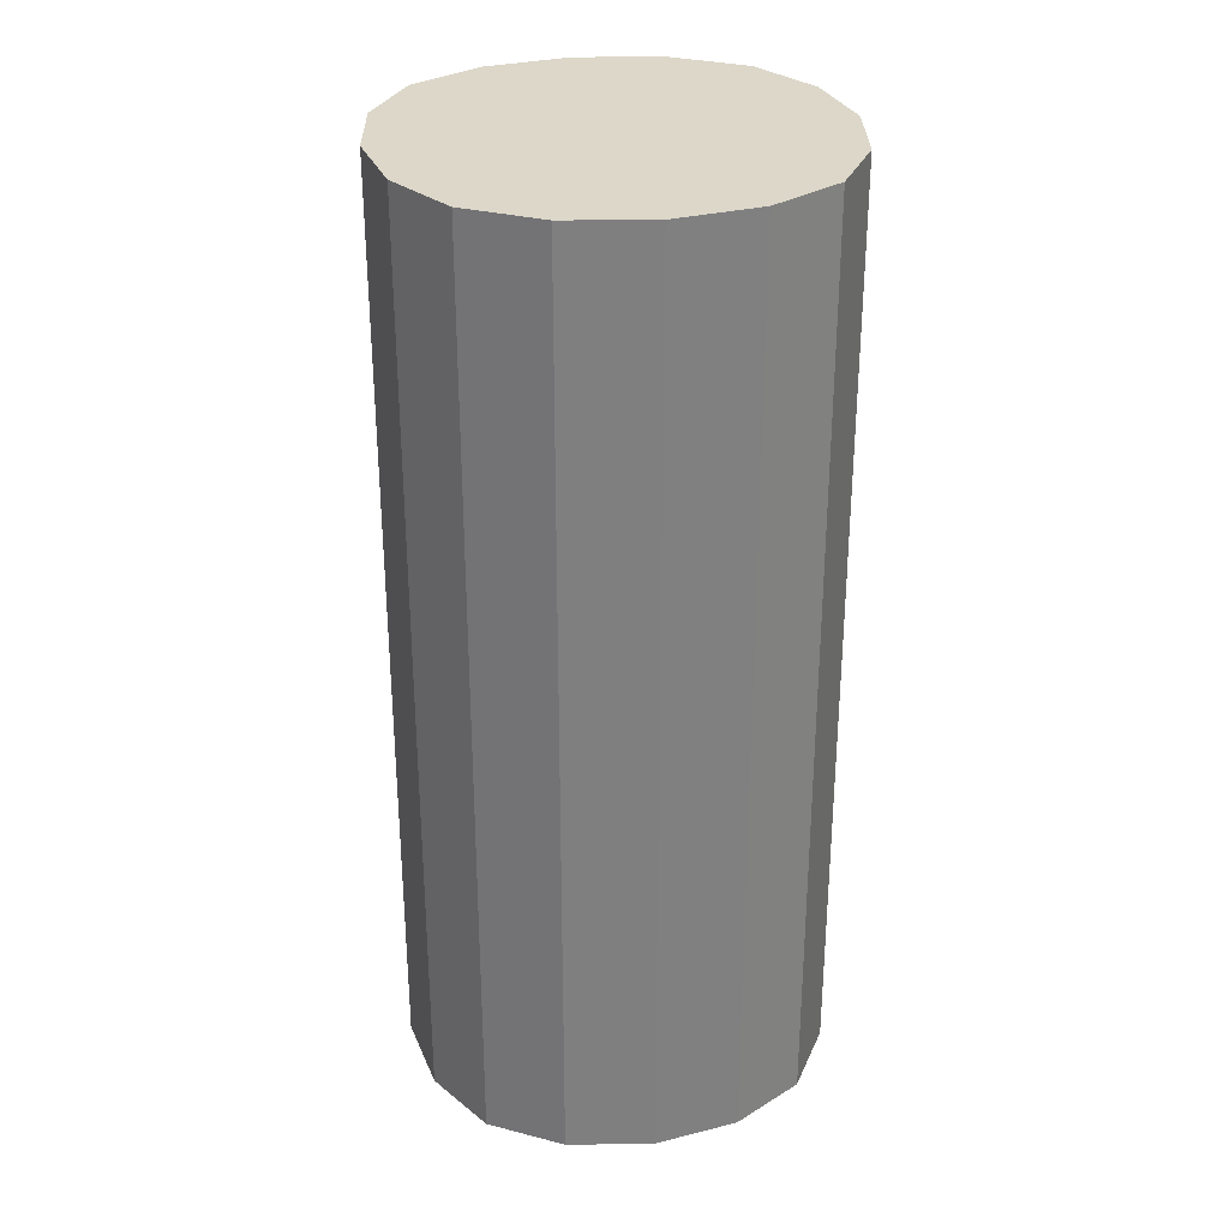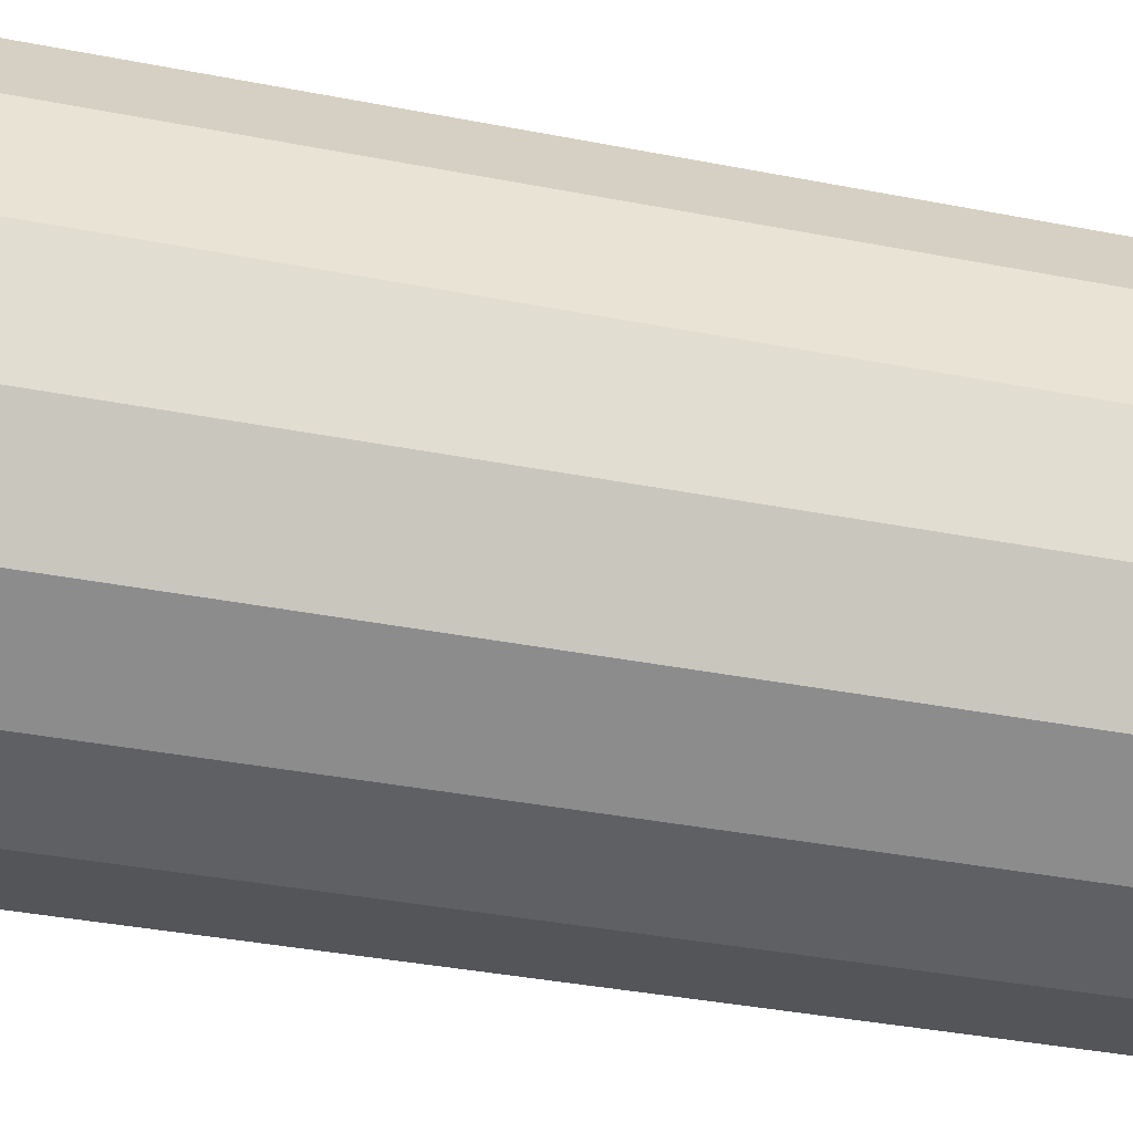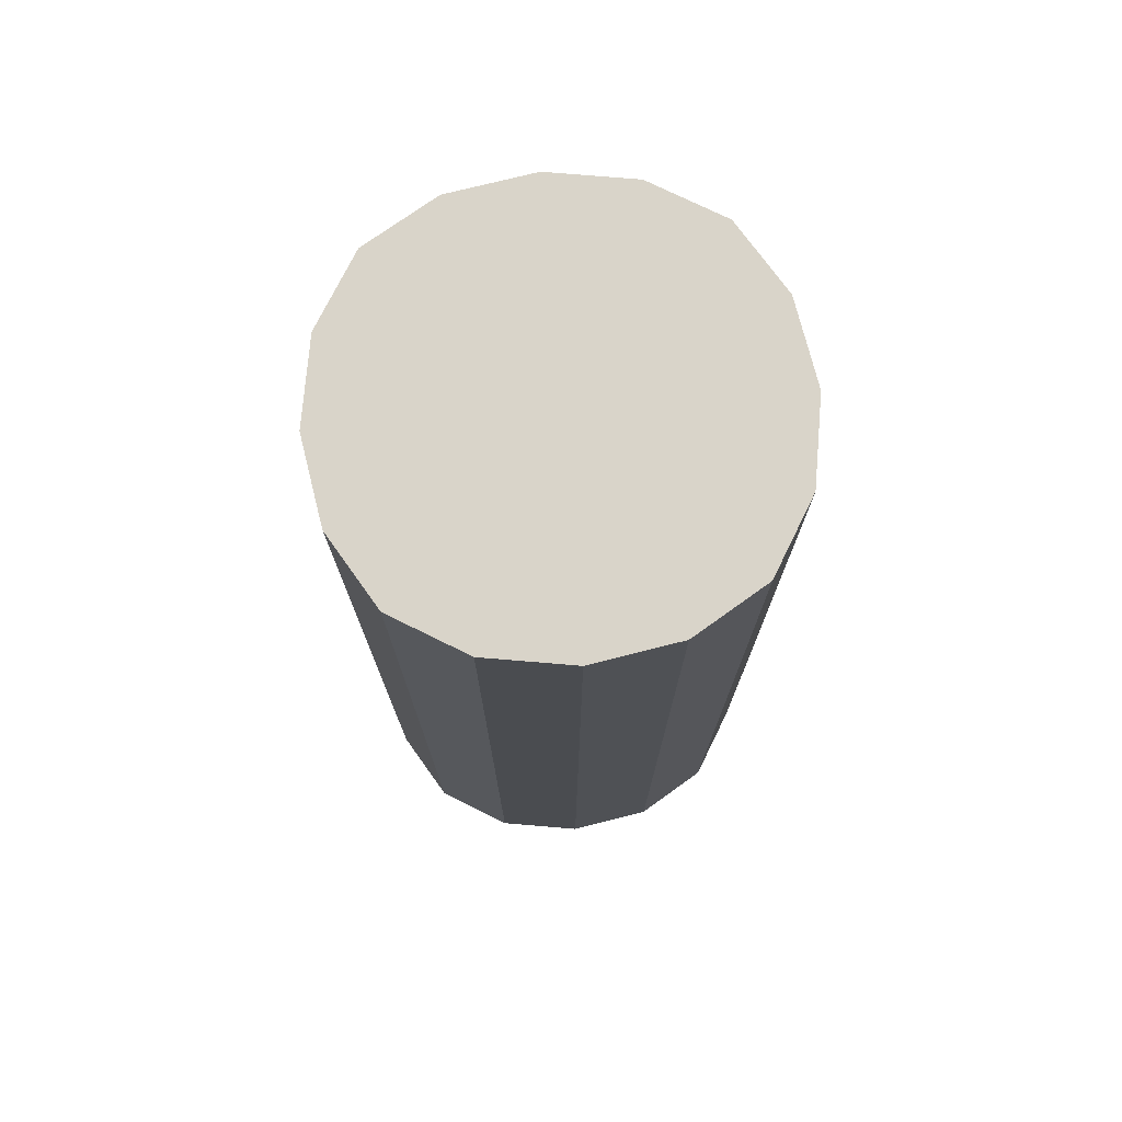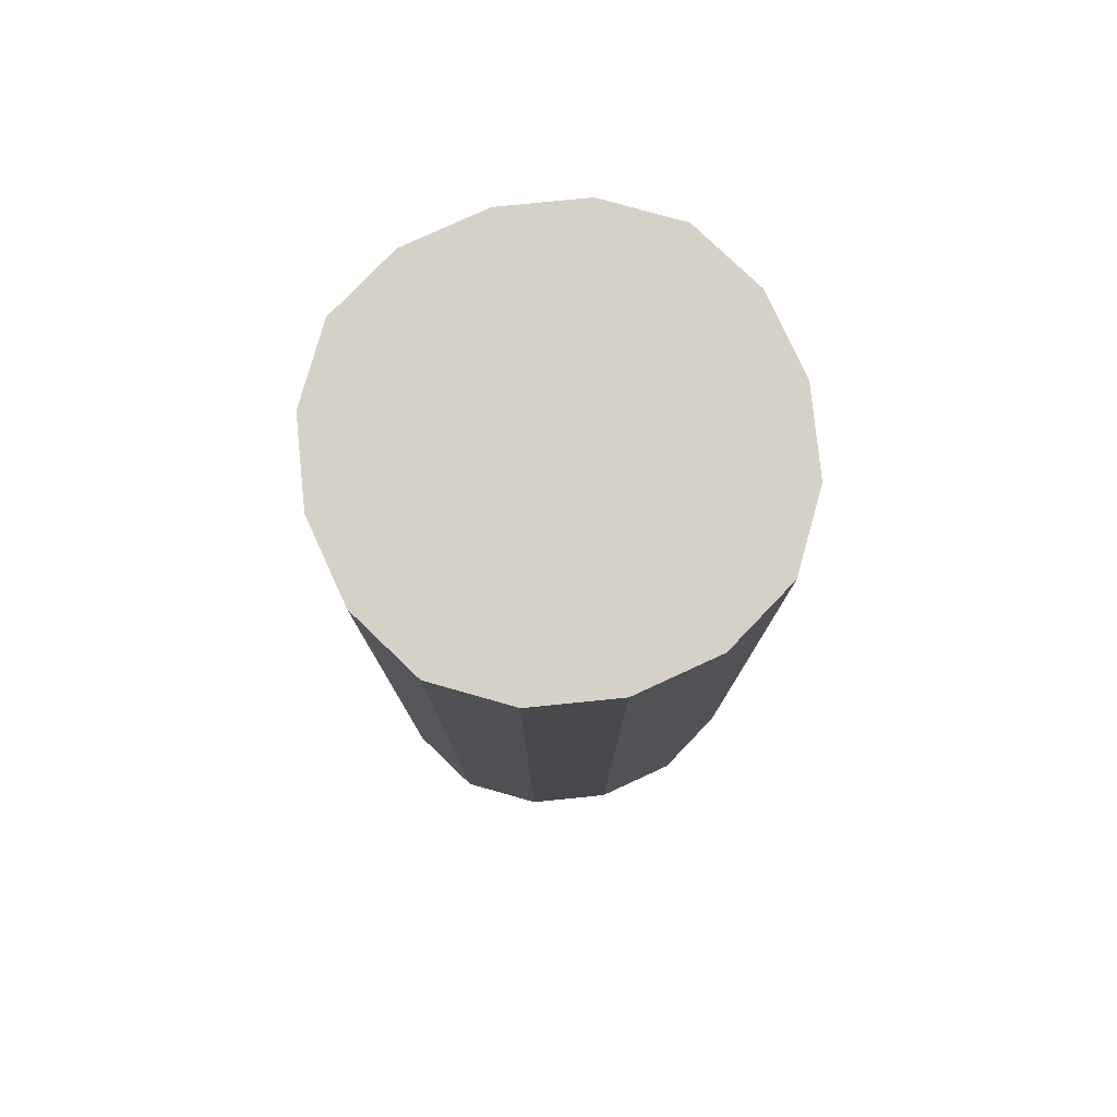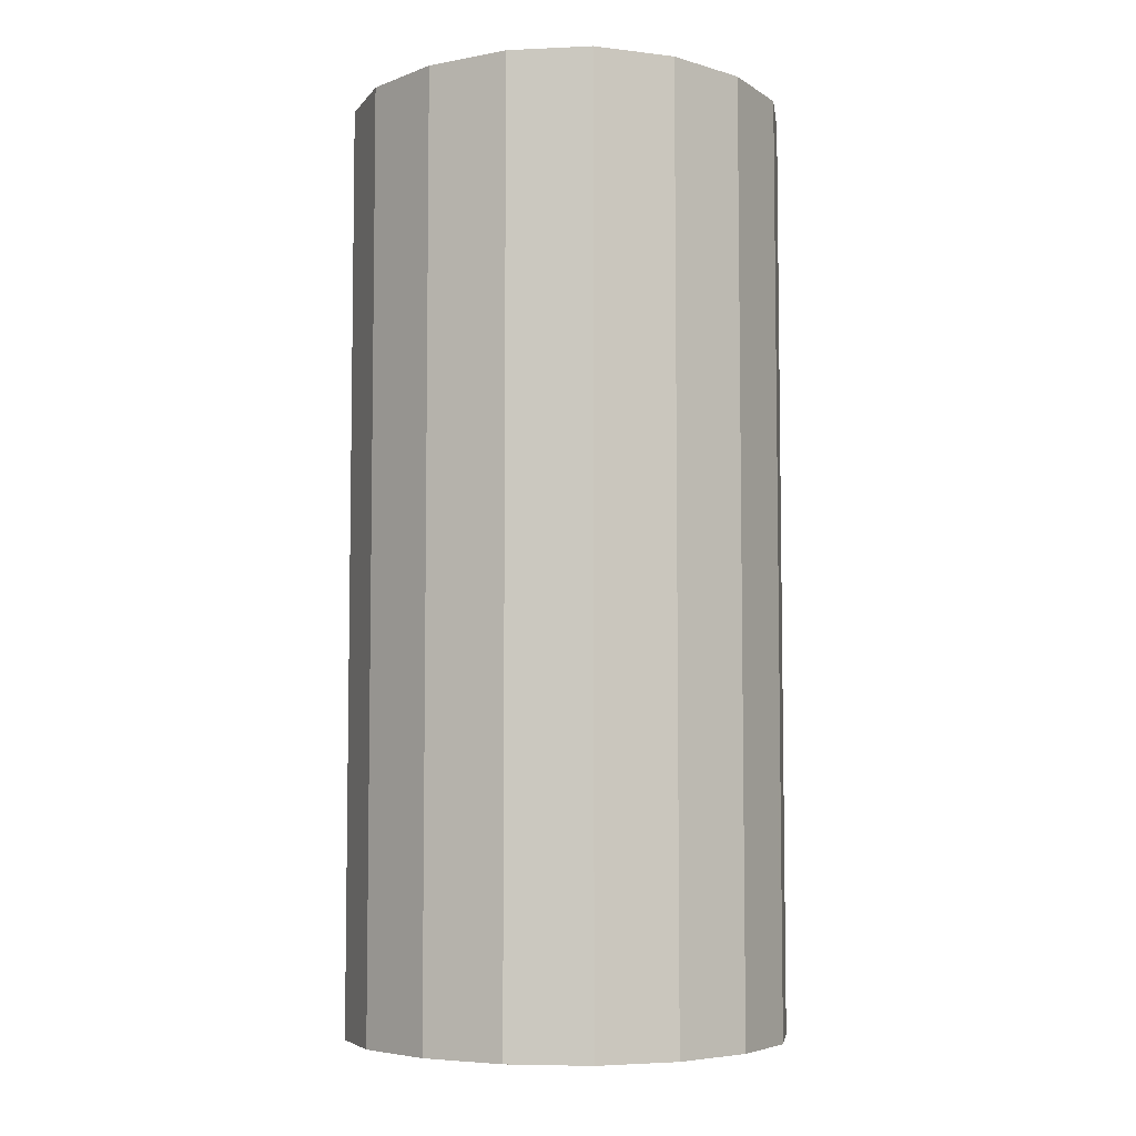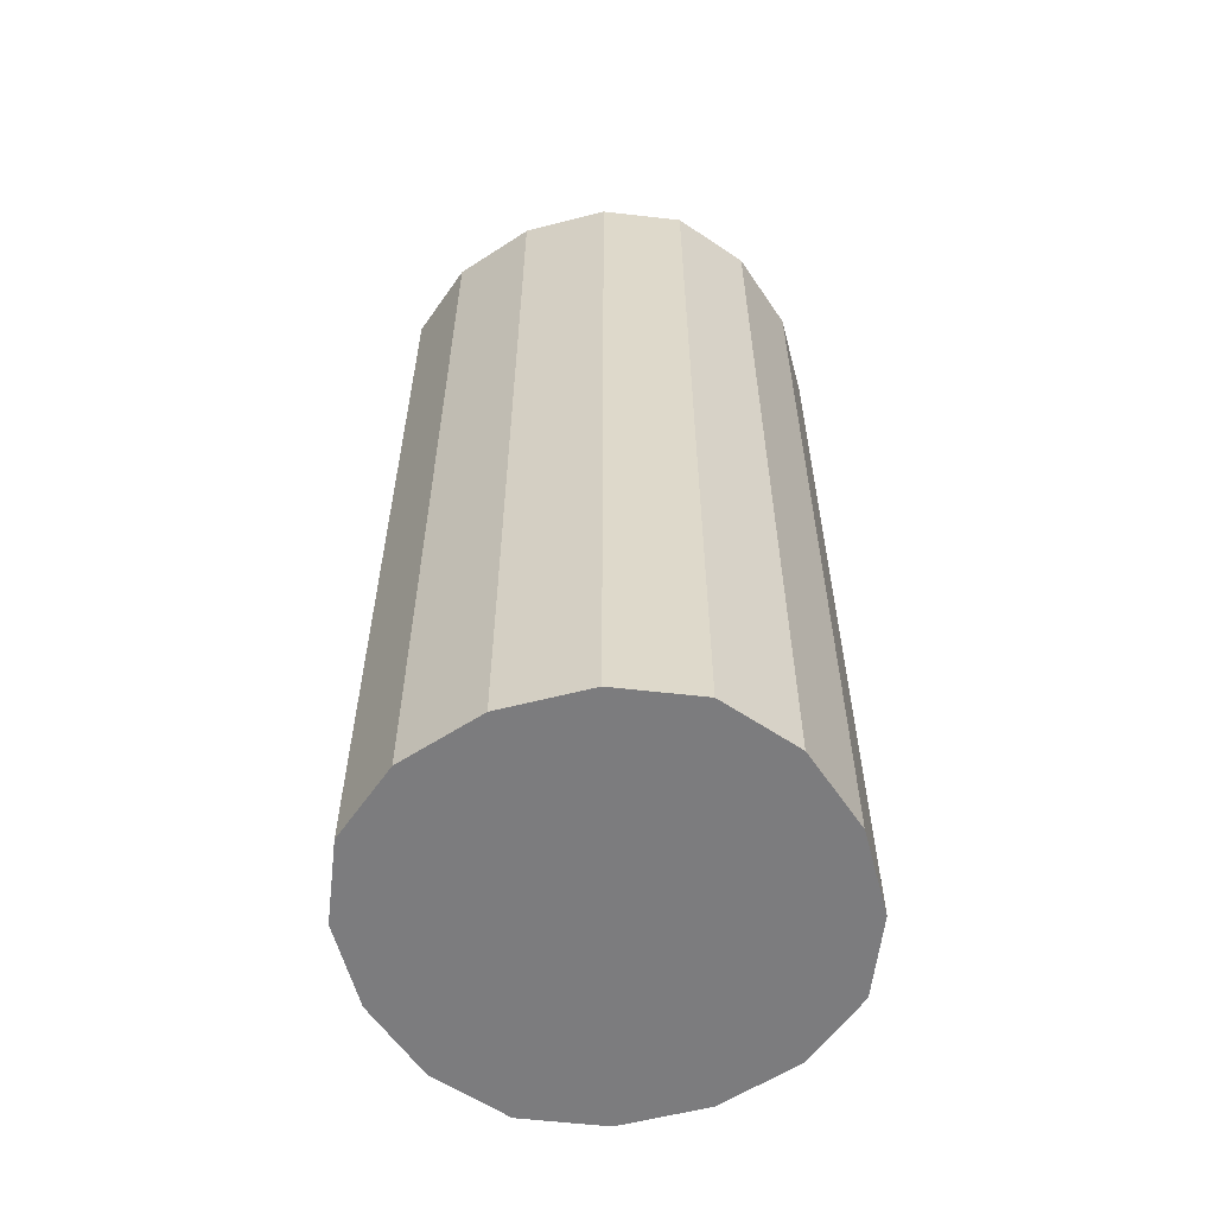
<metadata>
{"format":"obj","ext":"obj","renderer":"f3d","projection":"perspective","resolution":1024,"background":"white","views":[{"elev":30.3,"azim":-10.5,"up":"+Y"},{"elev":-33.8,"azim":74.7,"up":"+Z"},{"elev":74.9,"azim":85.3,"up":"+Y"},{"elev":78.8,"azim":-105.2,"up":"+Y"},{"elev":-5.9,"azim":-141.1,"up":"+Y"},{"elev":-58.9,"azim":-65.7,"up":"+Y"}]}
</metadata>
<code>
o Plane
v 0.9005 0.1999 -0.3956
v -0.4745 0.1999 -0.3956
v 0.9005 0.1999 0.9794
v -0.4745 0.1999 0.9794
v -0.162 0.1999 -0.5831
v 0.213 0.1999 -0.6456
v 0.588 0.1999 -0.5831
v 1.088 0.1999 -0.08313
v 1.151 0.1999 0.2919
v 1.088 0.1999 0.6669
v 0.588 0.1999 1.167
v 0.213 0.1999 1.229
v -0.162 0.1999 1.167
v -0.662 0.1999 0.6669
v -0.7245 0.1999 0.2919
v -0.662 0.1999 -0.08313
v -0.2245 0.1999 -0.1456
v 0.6505 0.1999 -0.1456
v 0.6505 0.1999 0.7294
v -0.2245 0.1999 0.7294
v -0.2557 0.1999 0.2919
v 0.213 0.1999 -0.1769
v 0.6818 0.1999 0.2919
v 0.213 0.1999 0.7606
v 0.213 0.1999 0.2919
v 0.213 4.332 0.2919
v 0.213 4.332 0.7606
v 0.6818 4.332 0.2919
v 0.213 4.332 -0.1769
v -0.2557 4.332 0.2919
v -0.2245 4.332 0.7294
v 0.6505 4.332 0.7294
v 0.6505 4.332 -0.1456
v -0.2245 4.332 -0.1456
v -0.662 4.332 -0.08313
v -0.7245 4.332 0.2919
v -0.662 4.332 0.6669
v -0.162 4.332 1.167
v 0.213 4.332 1.229
v 0.588 4.332 1.167
v 1.088 4.332 0.6669
v 1.151 4.332 0.2919
v 1.088 4.332 -0.08313
v 0.588 4.332 -0.5831
v 0.213 4.332 -0.6456
v -0.162 4.332 -0.5831
v -0.4745 4.332 0.9794
v 0.9005 4.332 0.9794
v -0.4745 4.332 -0.3956
v 0.9005 4.332 -0.3956
f 17 2 5
f 22 5 6
f 21 16 17
f 25 17 22
f 18 1 8
f 23 8 9
f 22 7 18
f 25 18 23
f 19 3 11
f 24 11 12
f 23 10 19
f 25 19 24
f 20 4 14
f 21 14 15
f 24 13 20
f 25 20 21
f 26 31 27
f 27 38 39
f 30 37 31
f 31 47 38
f 26 32 28
f 28 41 42
f 27 40 32
f 32 48 41
f 26 33 29
f 29 44 45
f 28 43 33
f 33 50 44
f 26 34 30
f 30 35 36
f 29 46 34
f 34 49 35
f 8 42 9
f 14 36 15
f 9 41 10
f 15 35 16
f 10 48 3
f 2 46 5
f 16 49 2
f 3 40 11
f 5 45 6
f 11 39 12
f 6 44 7
f 12 38 13
f 7 50 1
f 13 47 4
f 1 43 8
f 4 37 14
f 17 16 2
f 22 17 5
f 21 15 16
f 25 21 17
f 18 7 1
f 23 18 8
f 22 6 7
f 25 22 18
f 19 10 3
f 24 19 11
f 23 9 10
f 25 23 19
f 20 13 4
f 21 20 14
f 24 12 13
f 25 24 20
f 26 30 31
f 27 31 38
f 30 36 37
f 31 37 47
f 26 27 32
f 28 32 41
f 27 39 40
f 32 40 48
f 26 28 33
f 29 33 44
f 28 42 43
f 33 43 50
f 26 29 34
f 30 34 35
f 29 45 46
f 34 46 49
f 8 43 42
f 14 37 36
f 9 42 41
f 15 36 35
f 10 41 48
f 2 49 46
f 16 35 49
f 3 48 40
f 5 46 45
f 11 40 39
f 6 45 44
f 12 39 38
f 7 44 50
f 13 38 47
f 1 50 43
f 4 47 37

</code>
